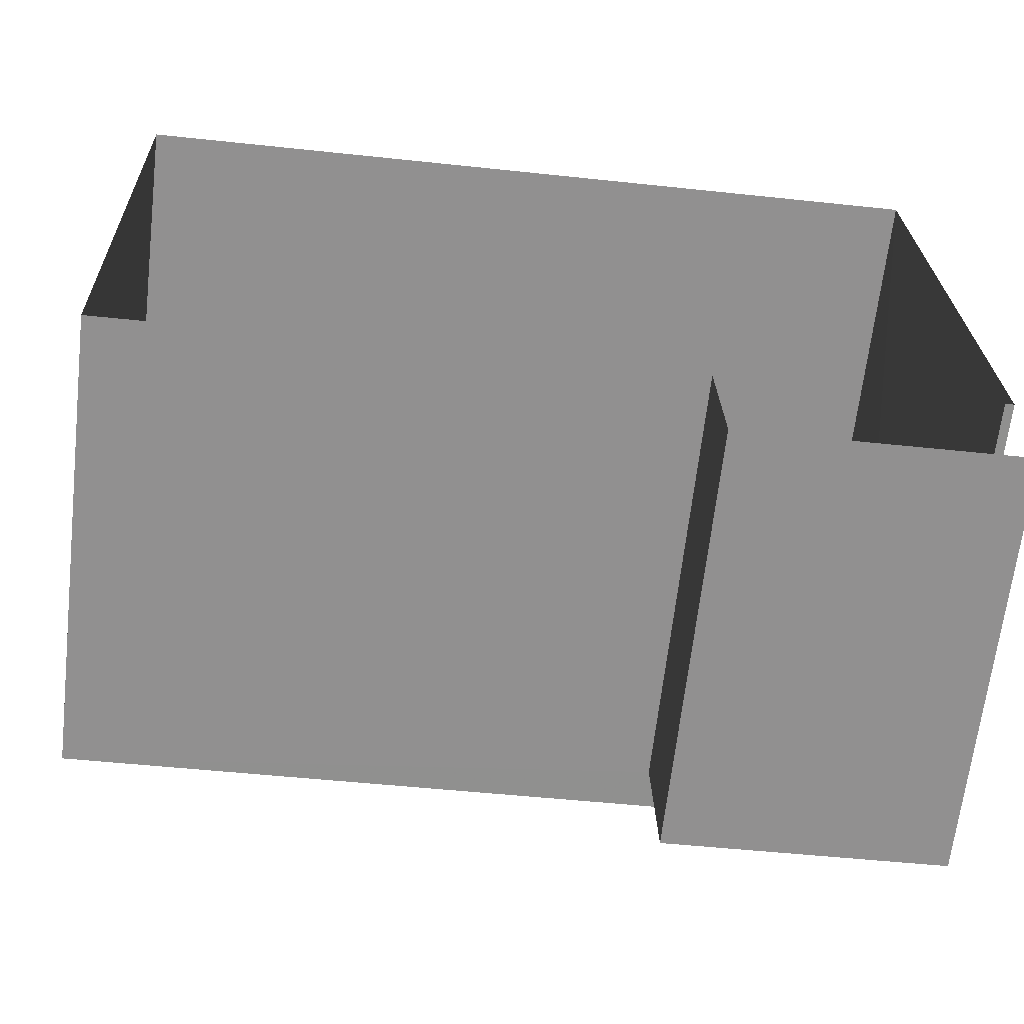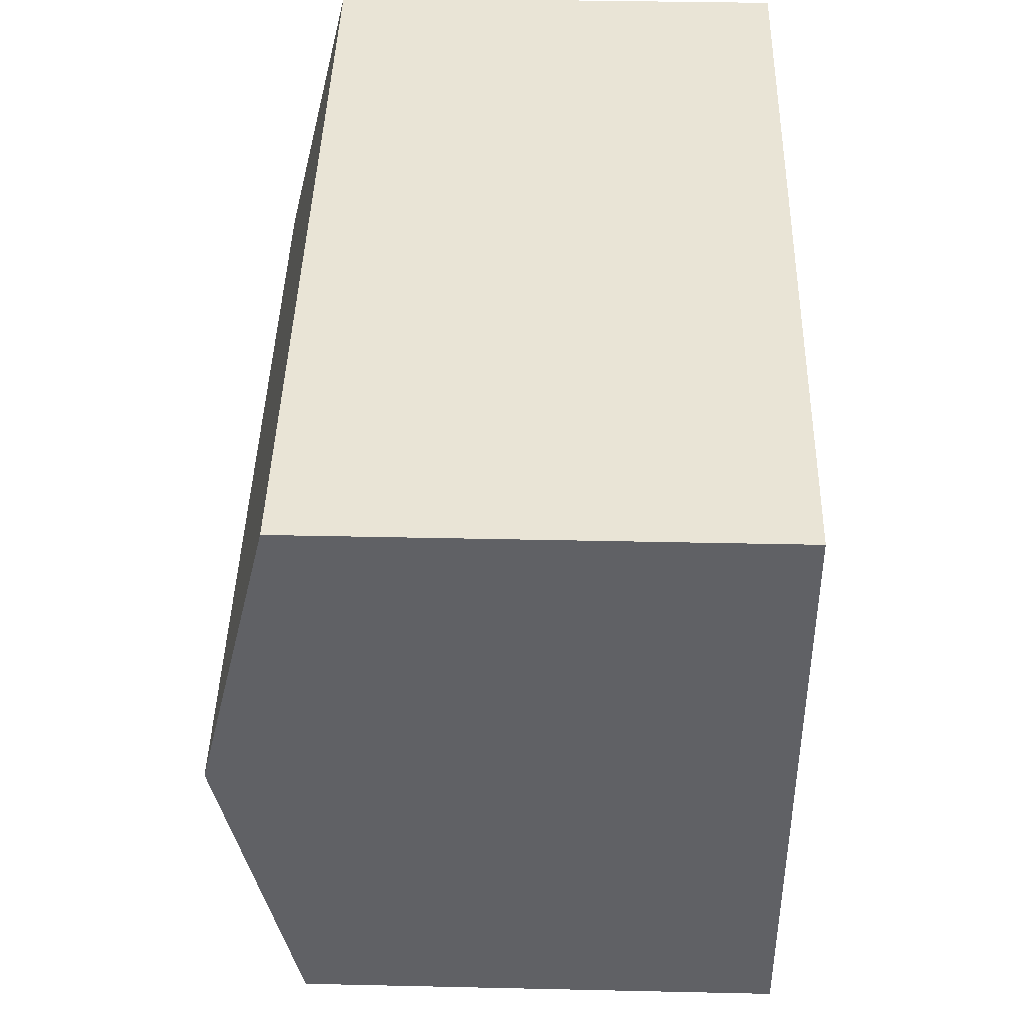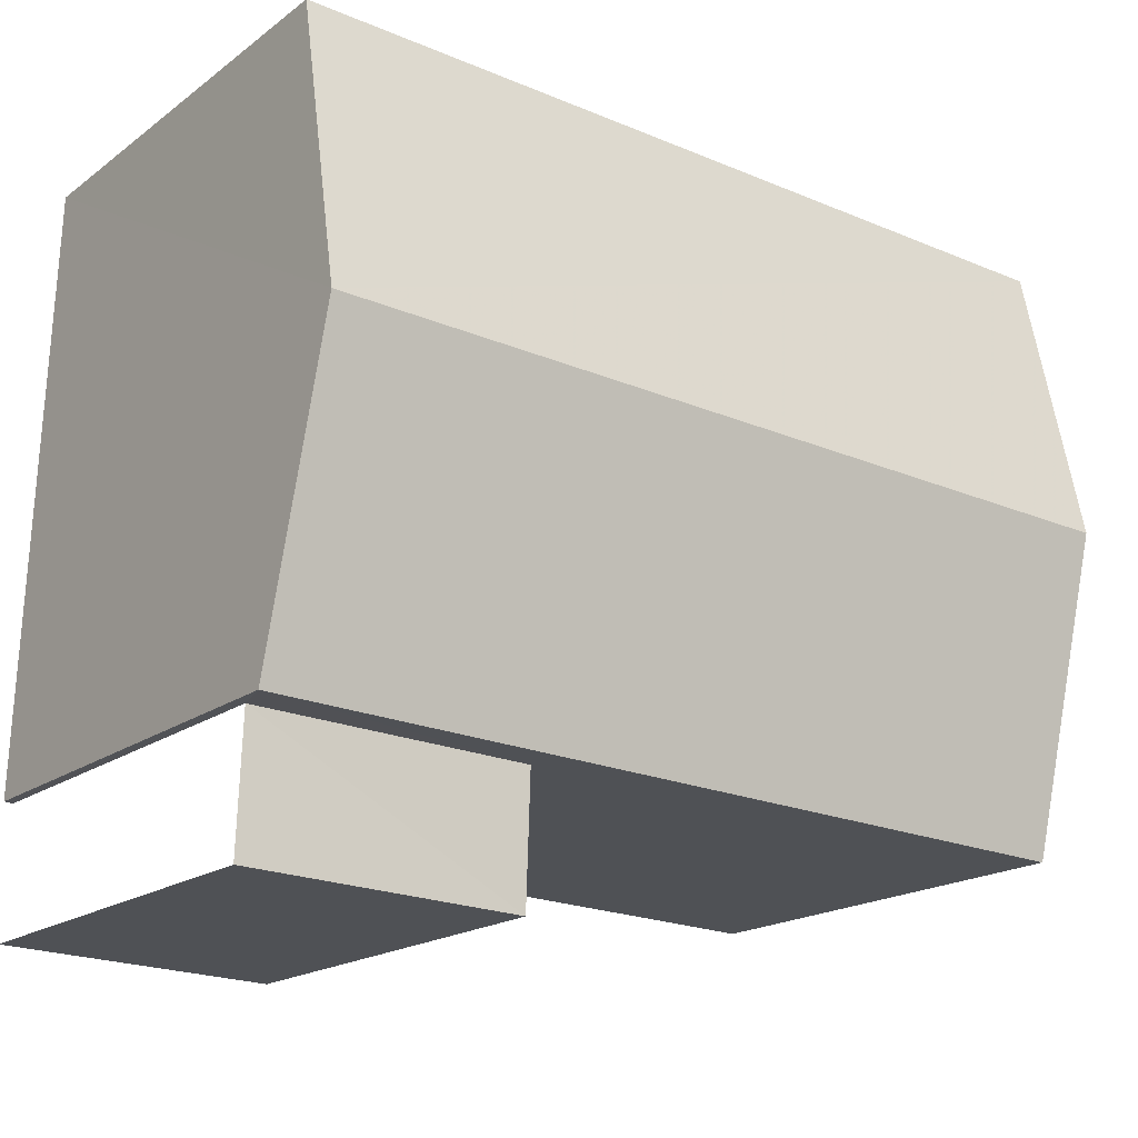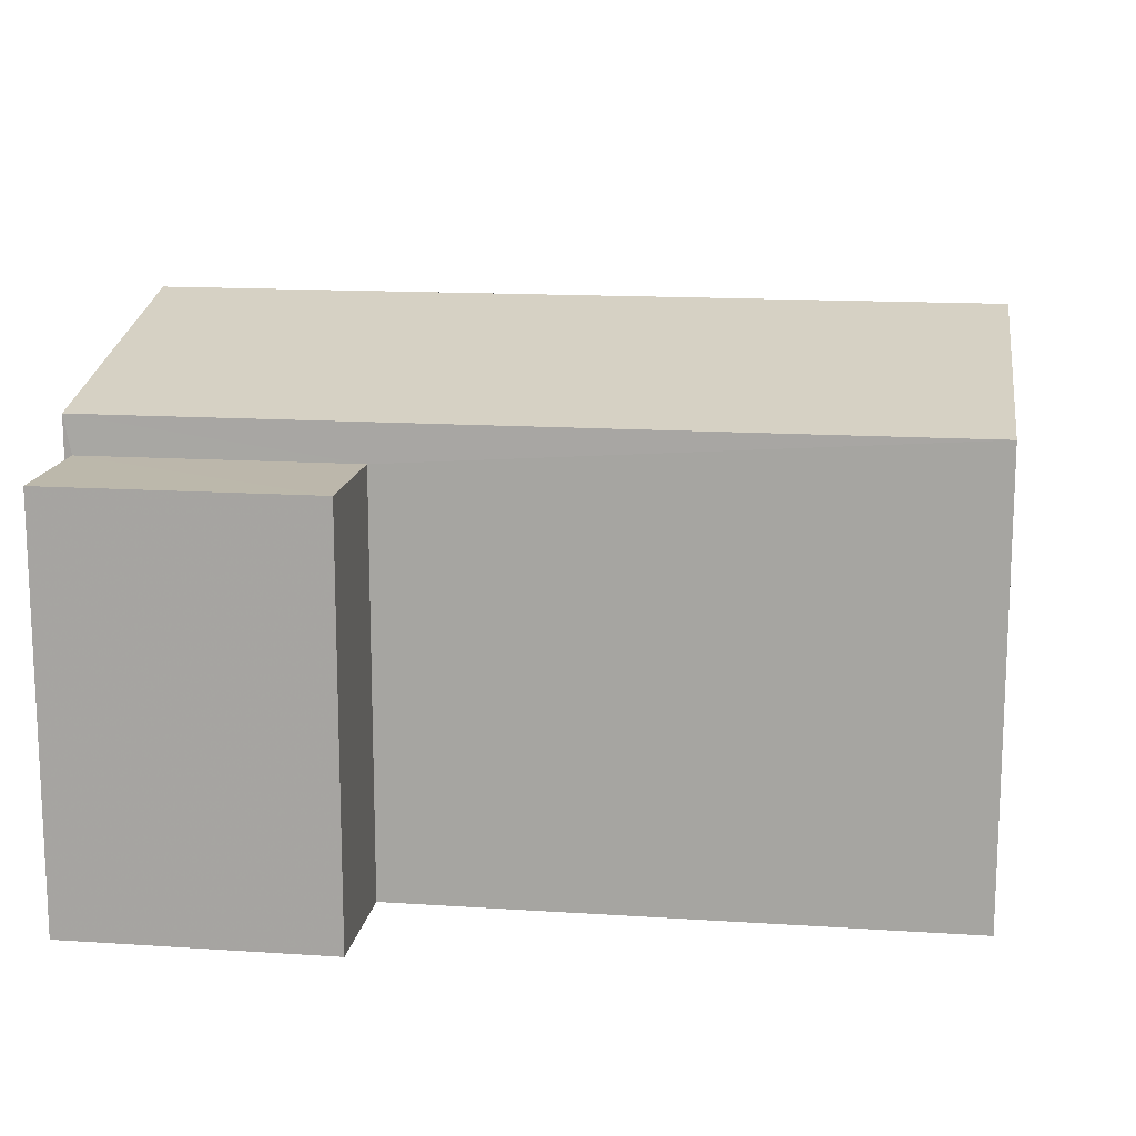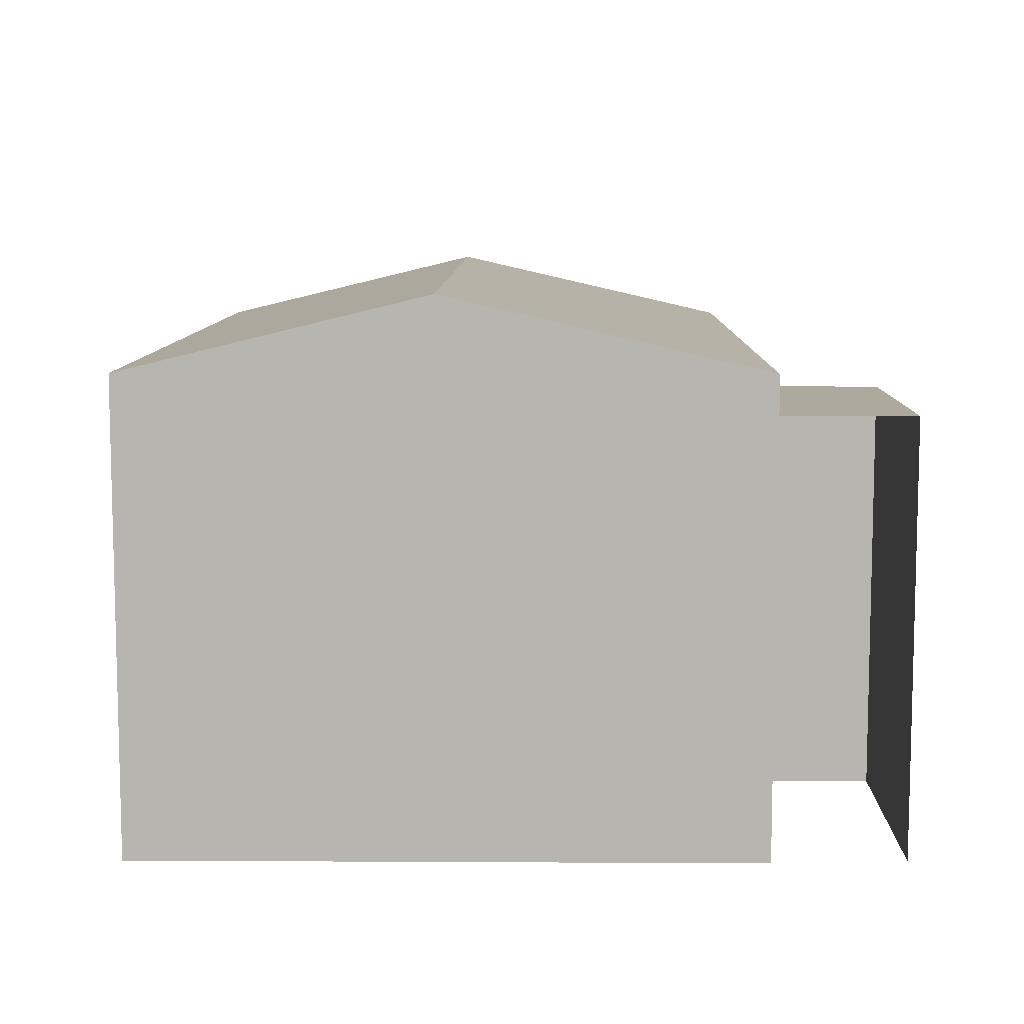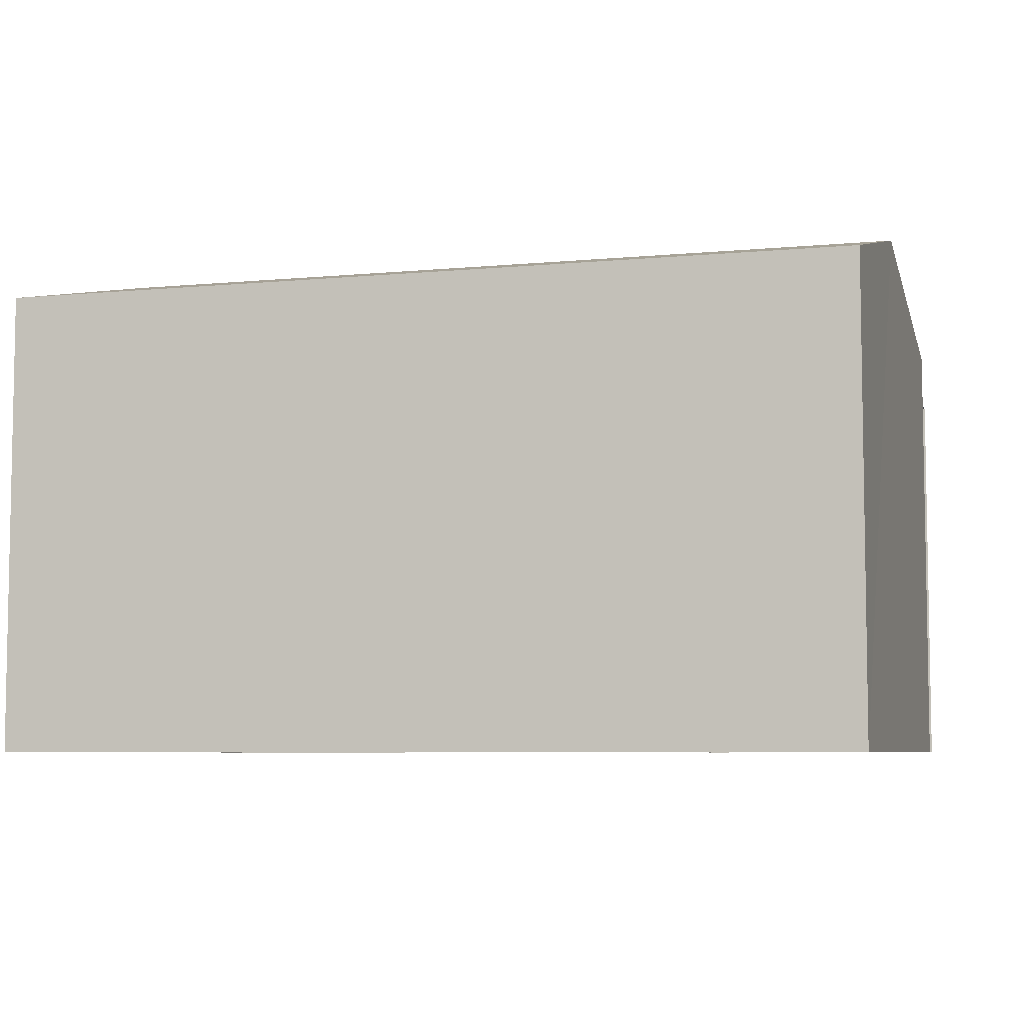
<metadata>
{"format":"obj","ext":"obj","renderer":"f3d","projection":"perspective","resolution":1024,"background":"white","views":[{"elev":-65.8,"azim":173.5,"up":"+Y"},{"elev":40.8,"azim":91.5,"up":"+Y"},{"elev":-18.5,"azim":-36.4,"up":"+Y"},{"elev":14.6,"azim":6.3,"up":"+Z"},{"elev":8.9,"azim":-90.9,"up":"+Z"},{"elev":-6.3,"azim":-165.9,"up":"+Z"}]}
</metadata>
<code>
v -3.725e+05 -1.04e+05 30
v -3.725e+05 -1.04e+05 30
v -3.725e+05 -1.04e+05 30
v -3.725e+05 -1.04e+05 30
v -3.725e+05 -1.04e+05 30
v -3.725e+05 -1.04e+05 30
v -3.725e+05 -1.04e+05 30
v -3.725e+05 -1.04e+05 30
v -3.725e+05 -1.04e+05 37.13
v -3.725e+05 -1.04e+05 37.13
v -3.725e+05 -1.04e+05 38.25
v -3.725e+05 -1.04e+05 38.25
v -3.725e+05 -1.04e+05 37.13
v -3.725e+05 -1.04e+05 37.13
v -3.725e+05 -1.04e+05 36.53
v -3.725e+05 -1.04e+05 36.53
v -3.725e+05 -1.04e+05 36.53
v -3.725e+05 -1.04e+05 36.53
f 1 2 3
f 3 4 1
f 5 6 2
f 7 8 5
f 7 5 1
f 1 5 2
f 5 8 16
f 15 5 16
f 9 10 11
f 12 9 11
f 13 14 12
f 11 13 12
f 15 16 17
f 18 15 17
f 10 4 11
f 4 3 11
f 3 13 11
f 14 2 12
f 2 6 12
f 6 9 12
f 1 17 7
f 1 18 17
f 16 8 7
f 17 16 7
f 1 4 18
f 4 10 18
f 5 15 6
f 18 10 9
f 15 18 9
f 6 15 9
f 13 3 2
f 14 13 2

</code>
